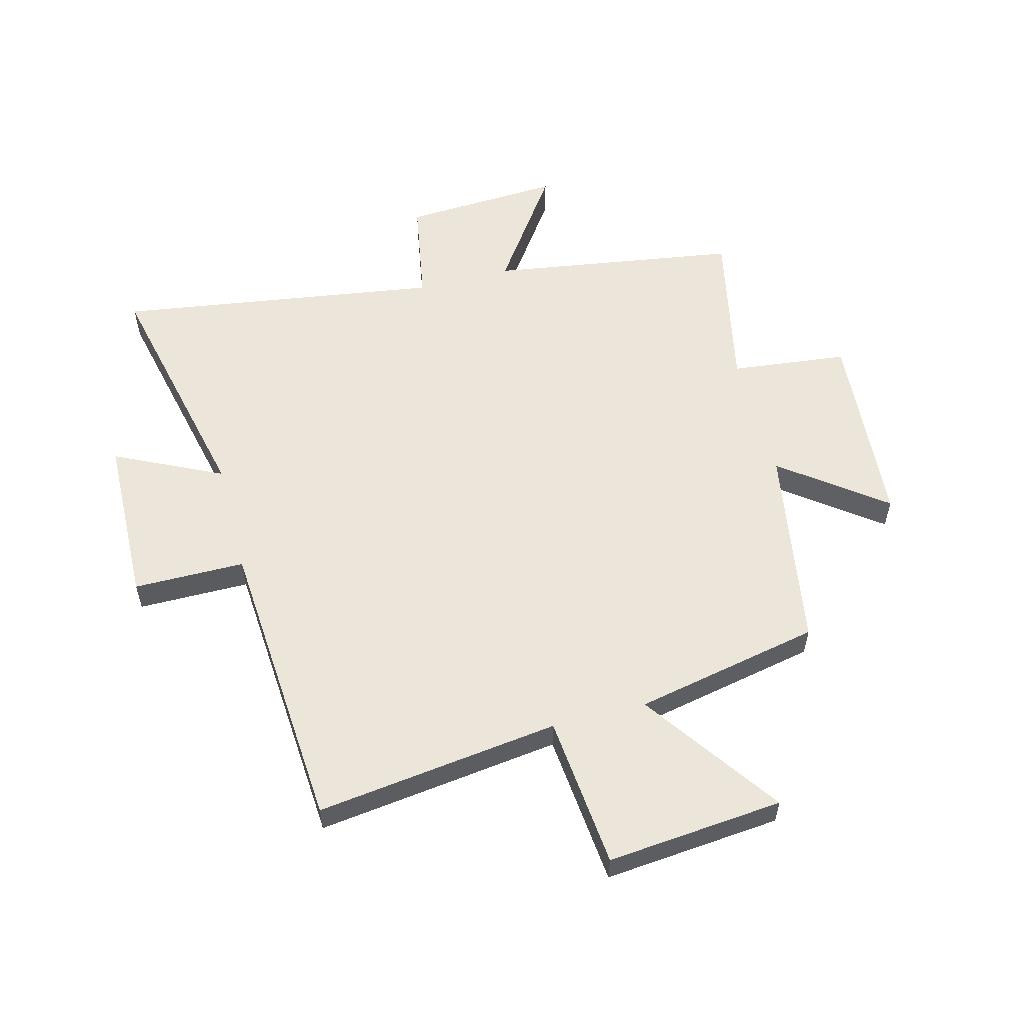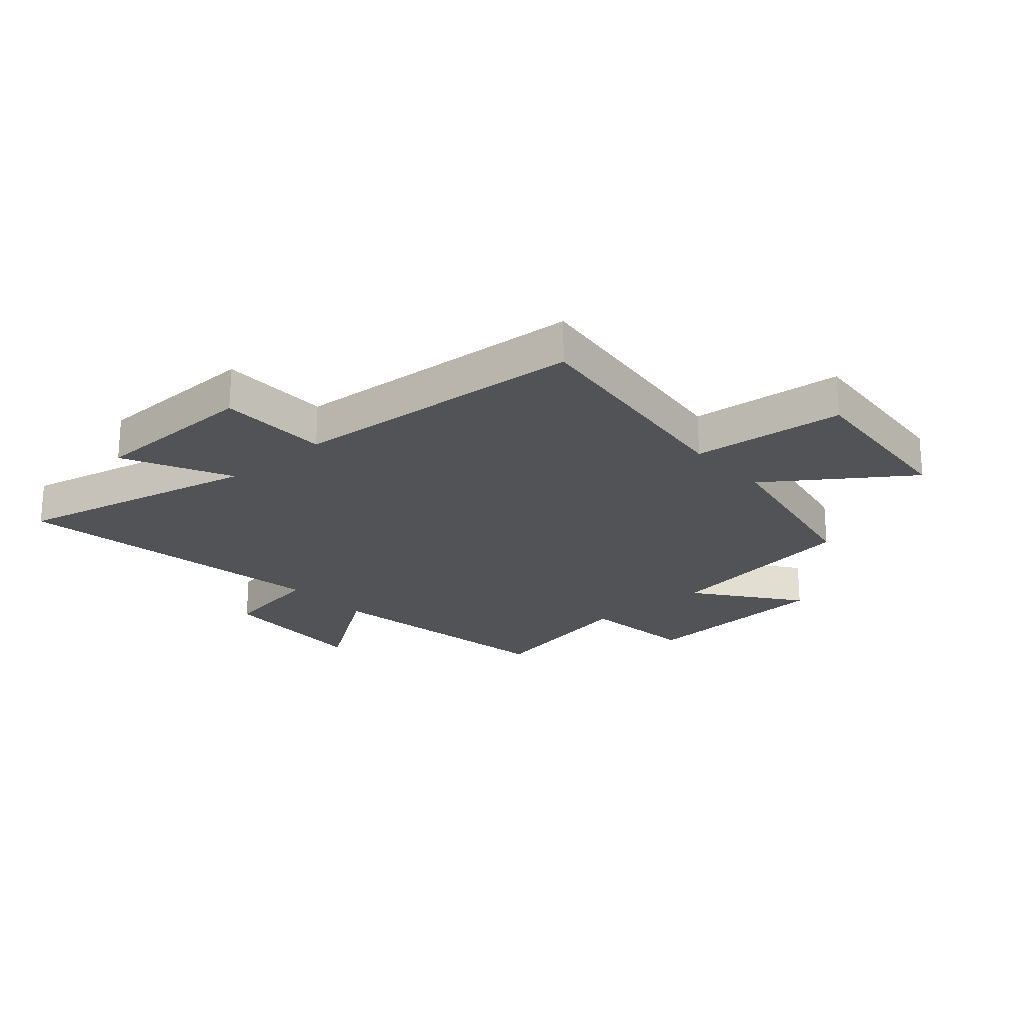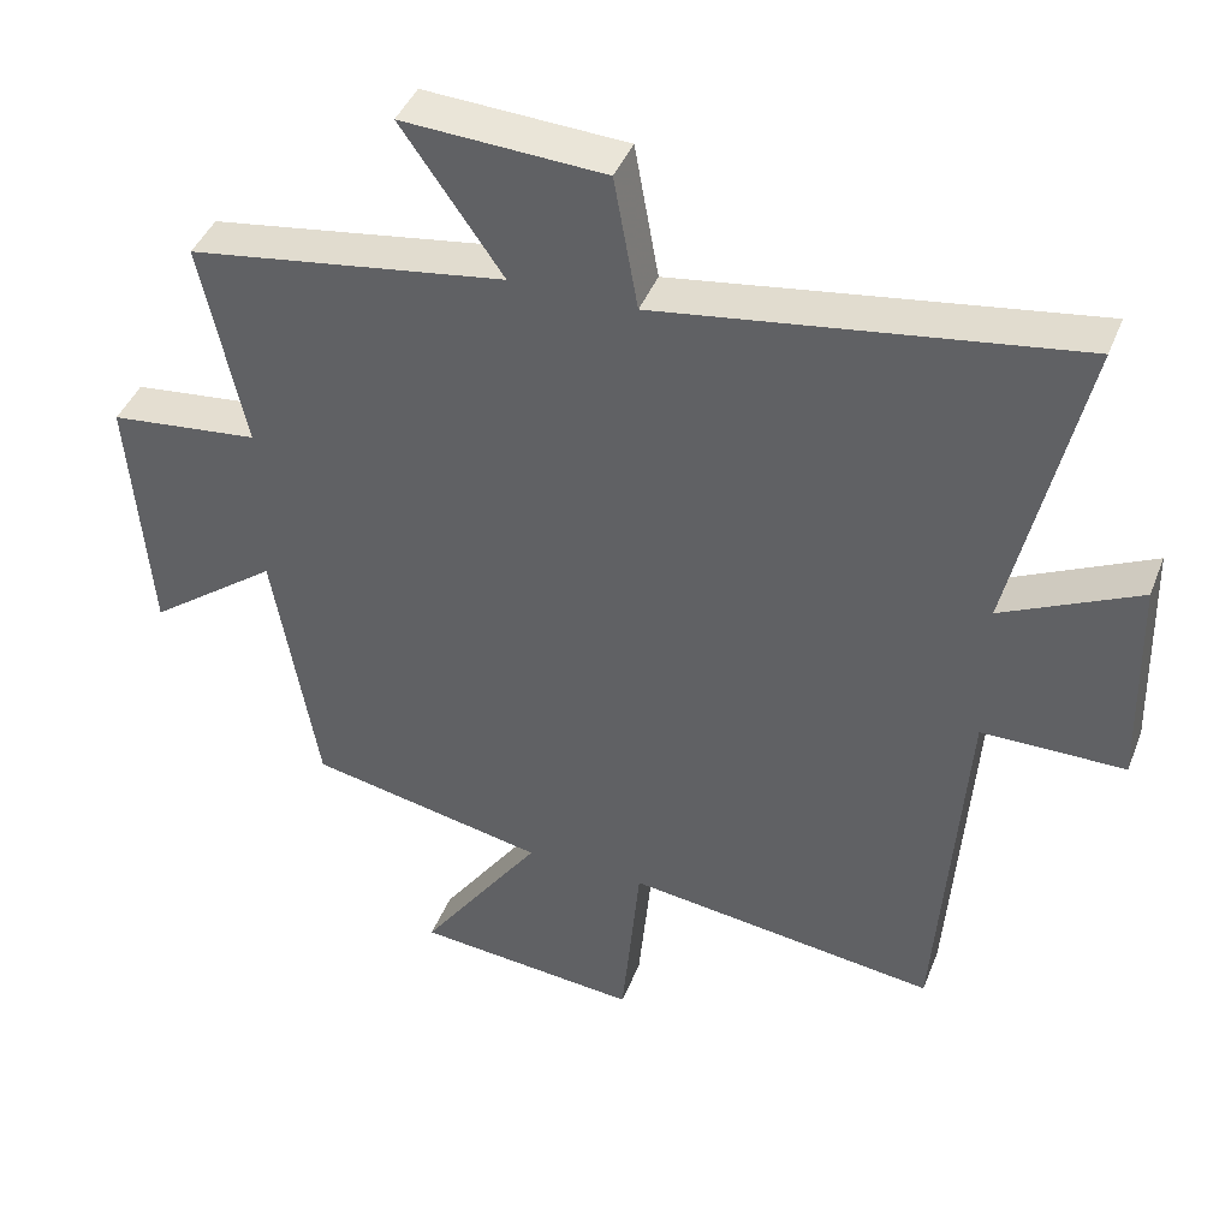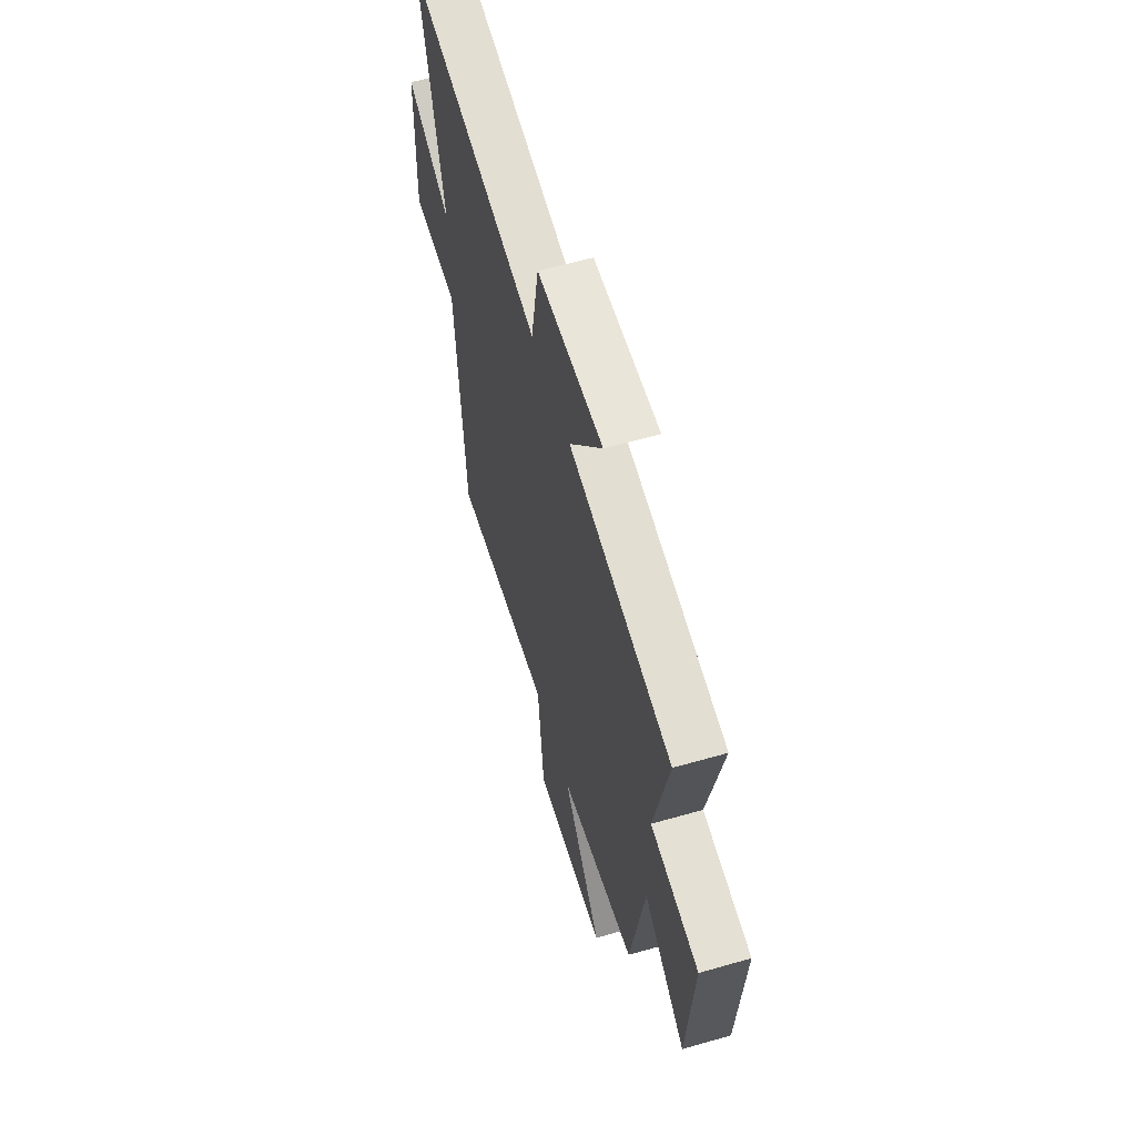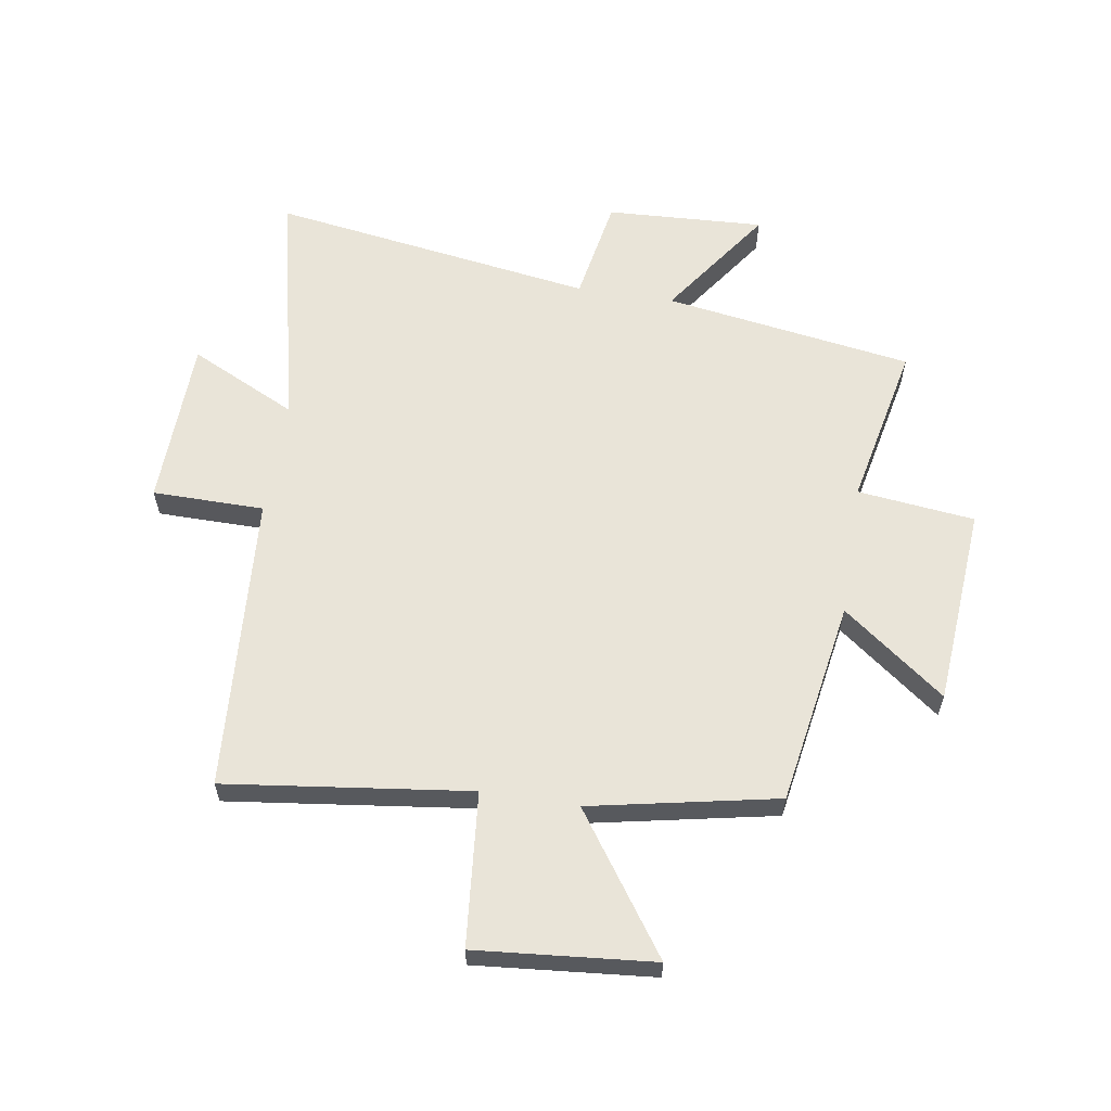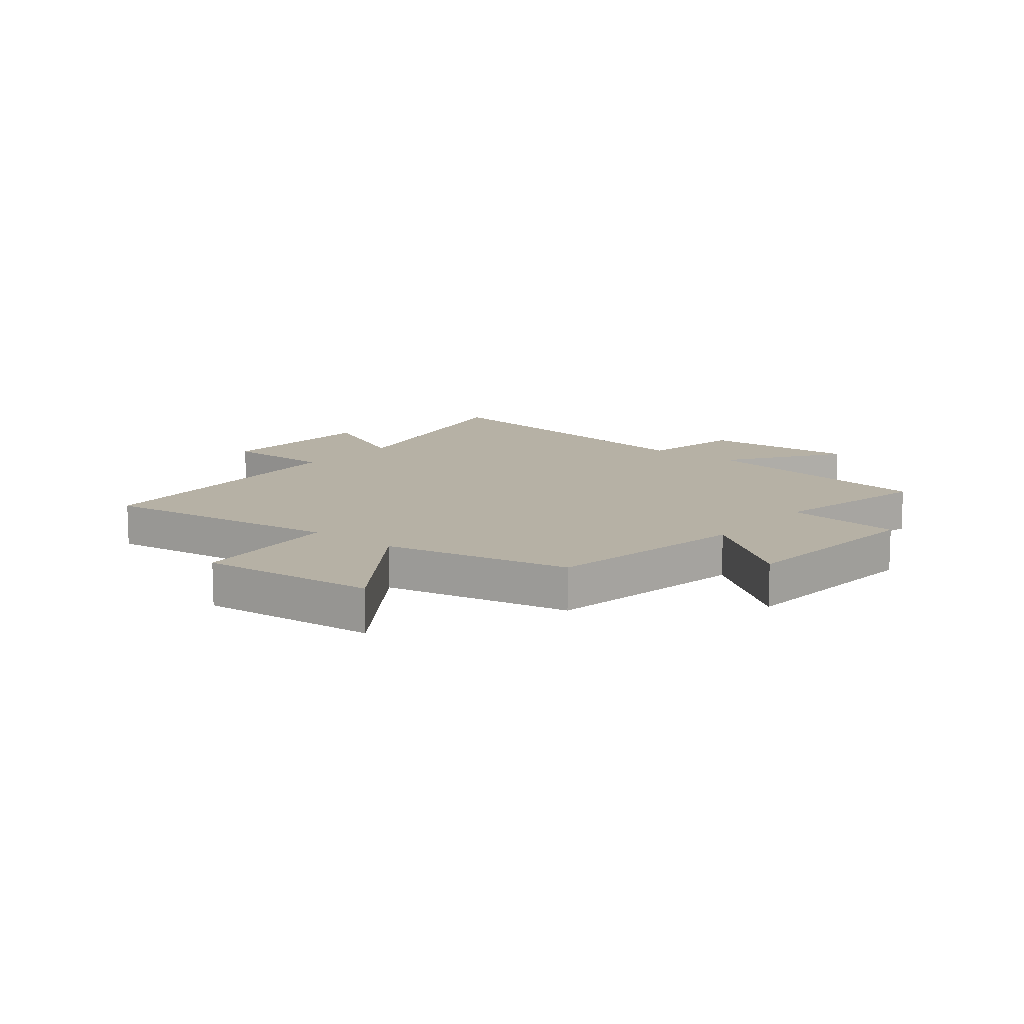
<metadata>
{"format":"obj","ext":"obj","renderer":"f3d","projection":"perspective","resolution":1024,"background":"white","views":[{"elev":56.6,"azim":165.3,"up":"+Y"},{"elev":-22.3,"azim":131.4,"up":"+Y"},{"elev":42.5,"azim":20.6,"up":"+Z"},{"elev":60.1,"azim":-106.4,"up":"+Z"},{"elev":60.5,"azim":-170.9,"up":"+Y"},{"elev":12.0,"azim":-141.1,"up":"+Y"}]}
</metadata>
<code>
v 0.464 0.07 -0.554
v 0.044 0.07 -0.5
v 0.019 0.07 -0.764
v -0.285 0.07 -0.736
v -0.12 0.07 -0.5
v -0.441 0.07 -0.435
v -0.5 0.07 -0.082
v -0.676 0.07 -0.215
v -0.702 0.07 0.129
v -0.5 0.07 0.152
v -0.559 0.07 0.434
v -0.131 0.07 0.5
v -0.267 0.07 0.695
v 0.005 0.07 0.681
v 0.037 0.07 0.5
v 0.595 0.07 0.584
v 0.5 0.07 0.162
v 0.684 0.07 0.251
v 0.692 0.07 -0.041
v 0.5 0.07 -0.042
v 0.464 0 -0.554
v 0.044 0 -0.5
v 0.019 0 -0.764
v -0.285 0 -0.736
v -0.12 0 -0.5
v -0.441 0 -0.435
v -0.5 0 -0.082
v -0.676 0 -0.215
v -0.702 0 0.129
v -0.5 0 0.152
v -0.559 0 0.434
v -0.131 0 0.5
v -0.267 0 0.695
v 0.005 0 0.681
v 0.037 0 0.5
v 0.595 0 0.584
v 0.5 0 0.162
v 0.684 0 0.251
v 0.692 0 -0.041
v 0.5 0 -0.042
f 17 18 19 20
f 17 20 1 2
f 15 16 17 2
f 12 13 14 15
f 12 15 2
f 11 12 2
f 10 11 2
f 7 8 9 10
f 7 10 2
f 6 7 2
f 5 6 2
f 2 3 4 5
f 40 39 38 37
f 22 21 40 37
f 22 37 36 35
f 35 34 33 32
f 22 35 32
f 22 32 31
f 22 31 30
f 30 29 28 27
f 22 30 27
f 22 27 26
f 22 26 25
f 25 24 23 22
f 1 21 22 2
f 2 22 23 3
f 3 23 24 4
f 4 24 25 5
f 5 25 26 6
f 6 26 27 7
f 7 27 28 8
f 8 28 29 9
f 9 29 30 10
f 10 30 31 11
f 11 31 32 12
f 12 32 33 13
f 13 33 34 14
f 14 34 35 15
f 15 35 36 16
f 16 36 37 17
f 17 37 38 18
f 18 38 39 19
f 19 39 40 20
f 20 40 21 1

</code>
